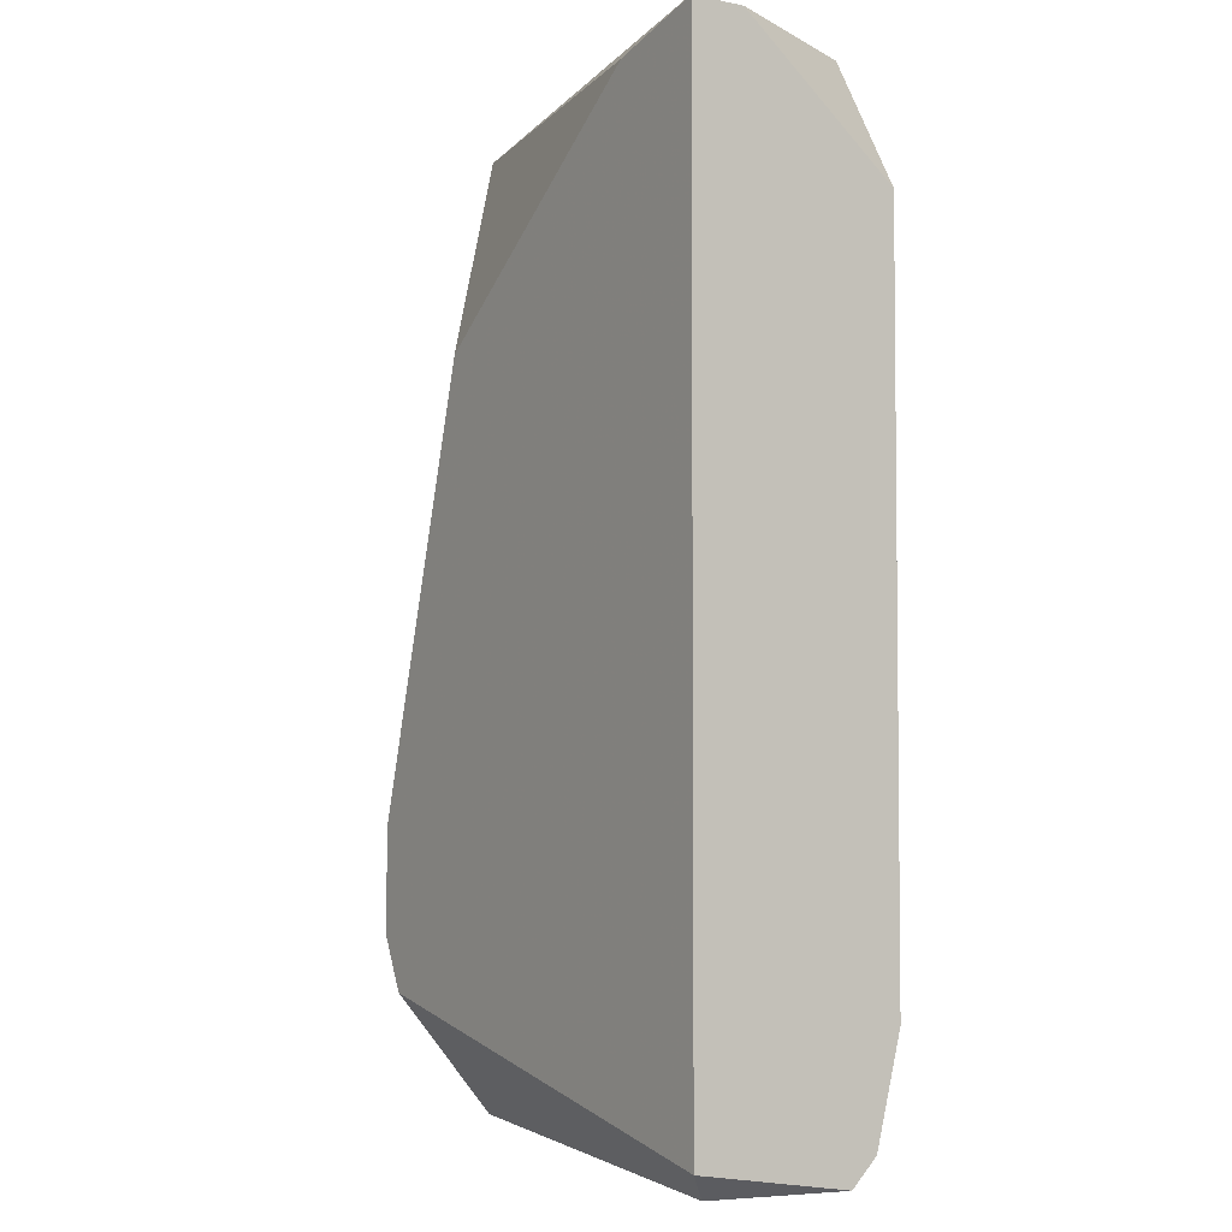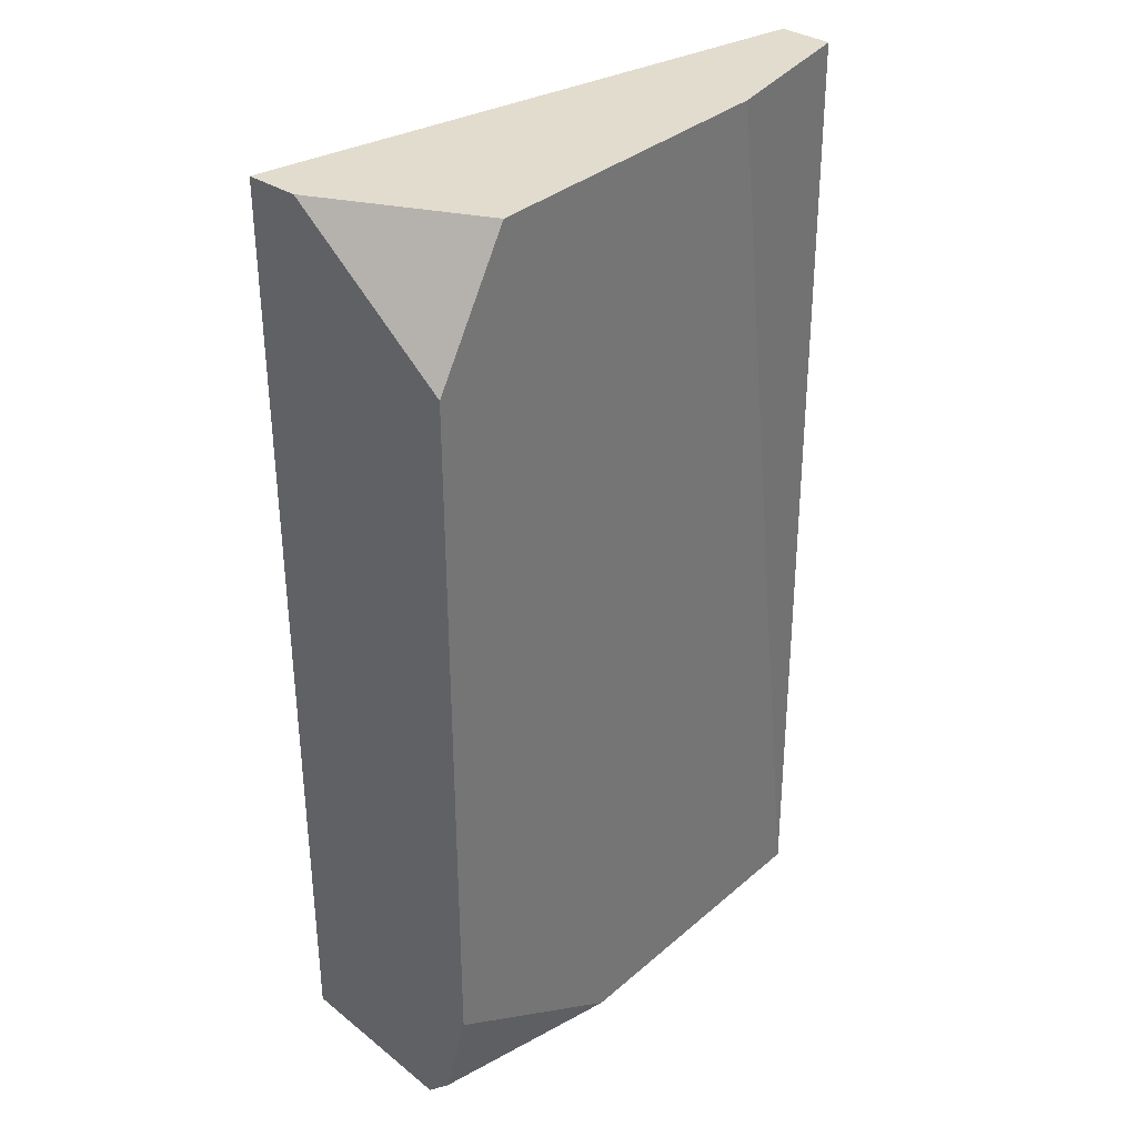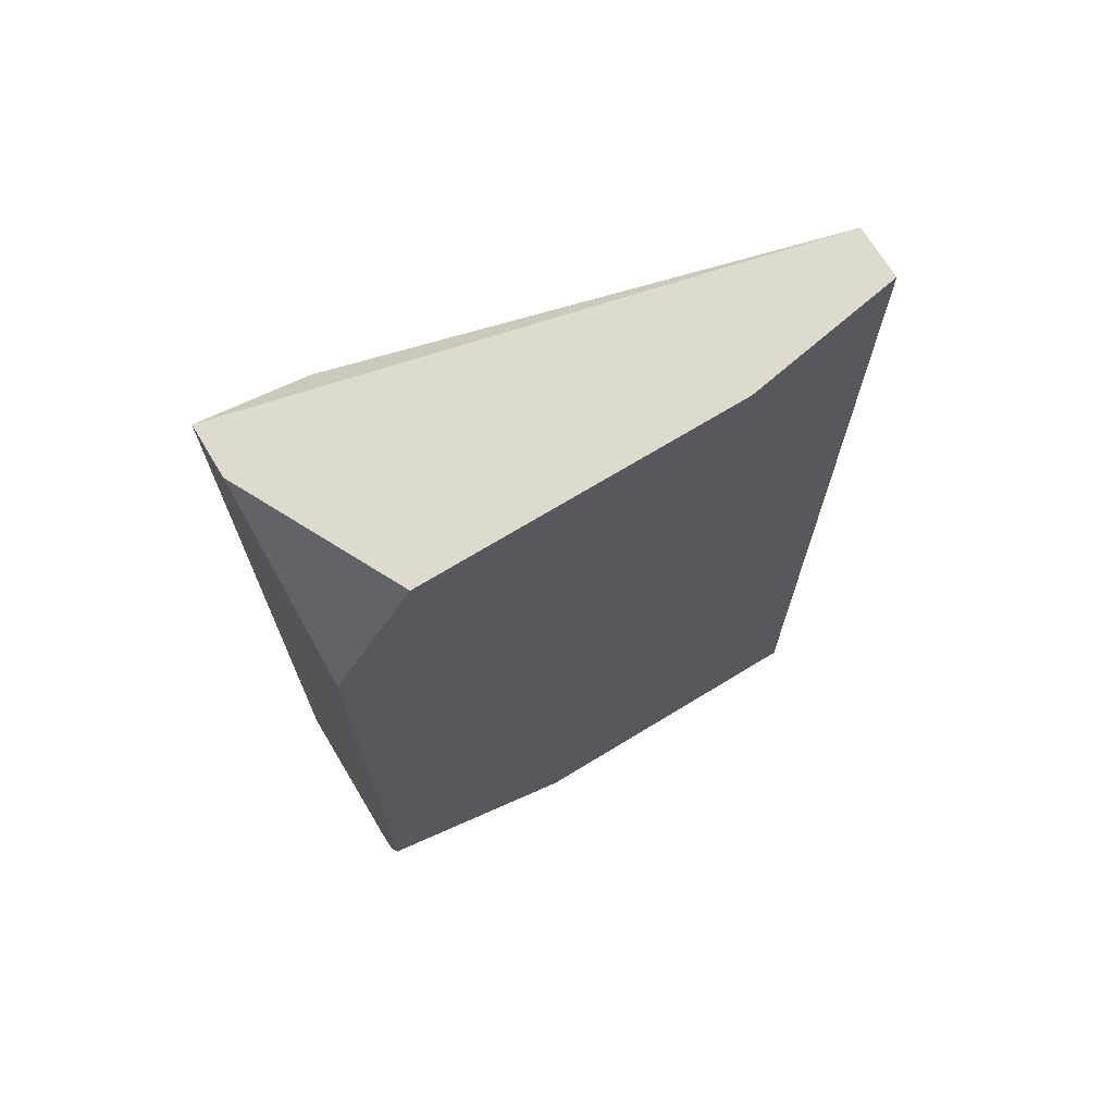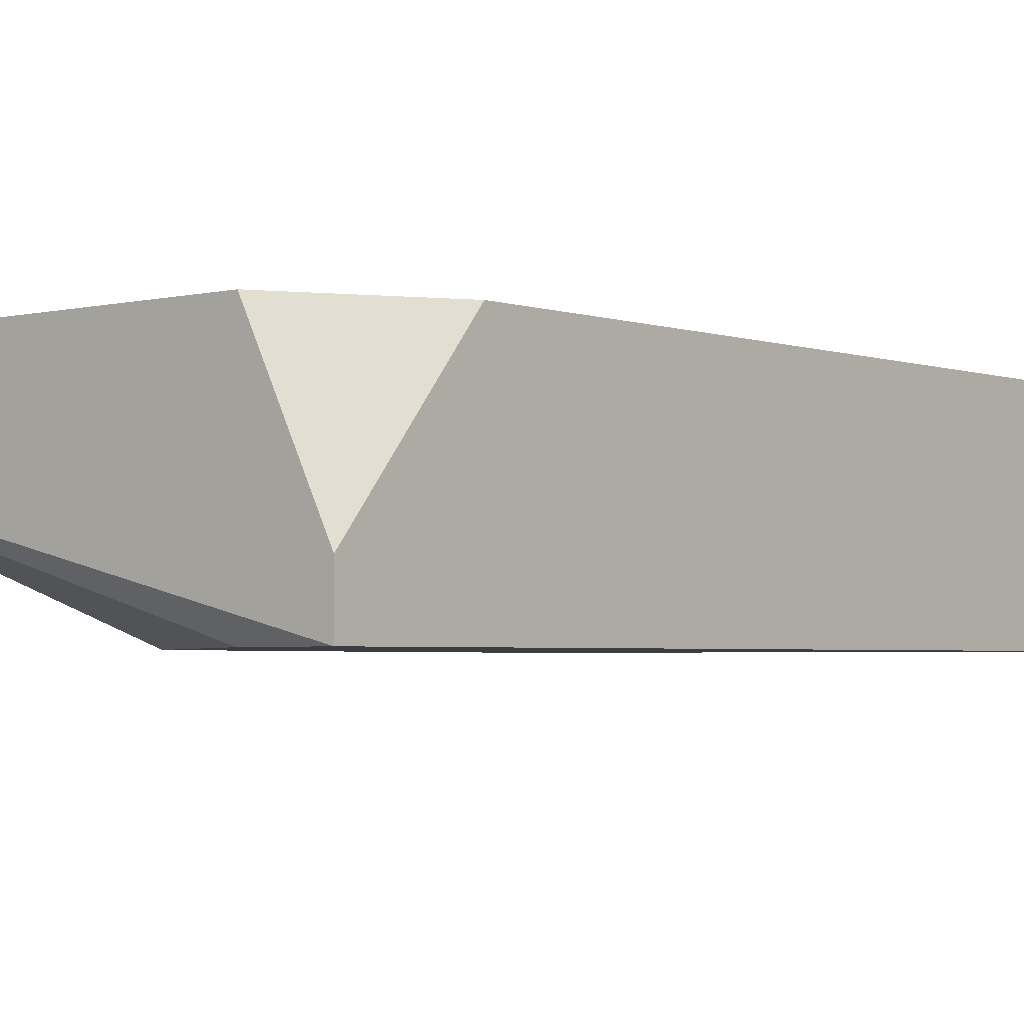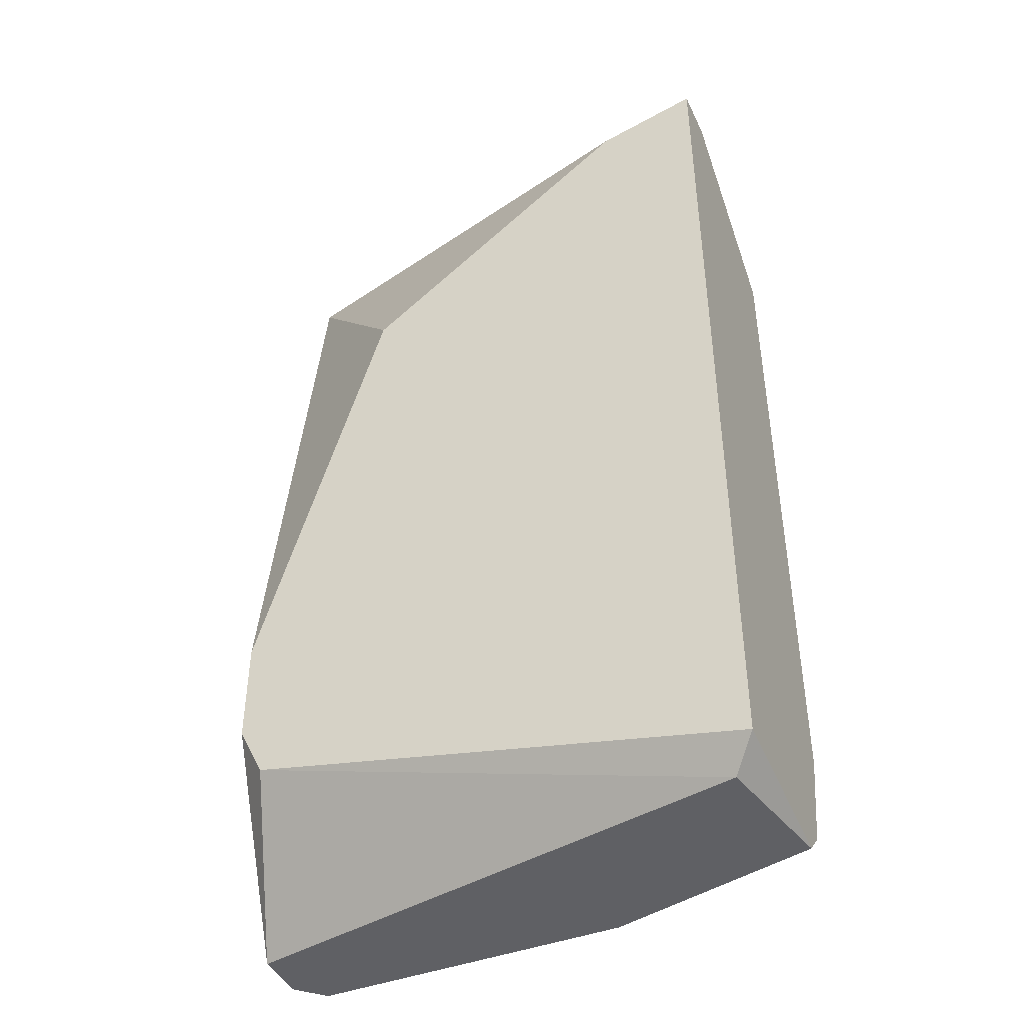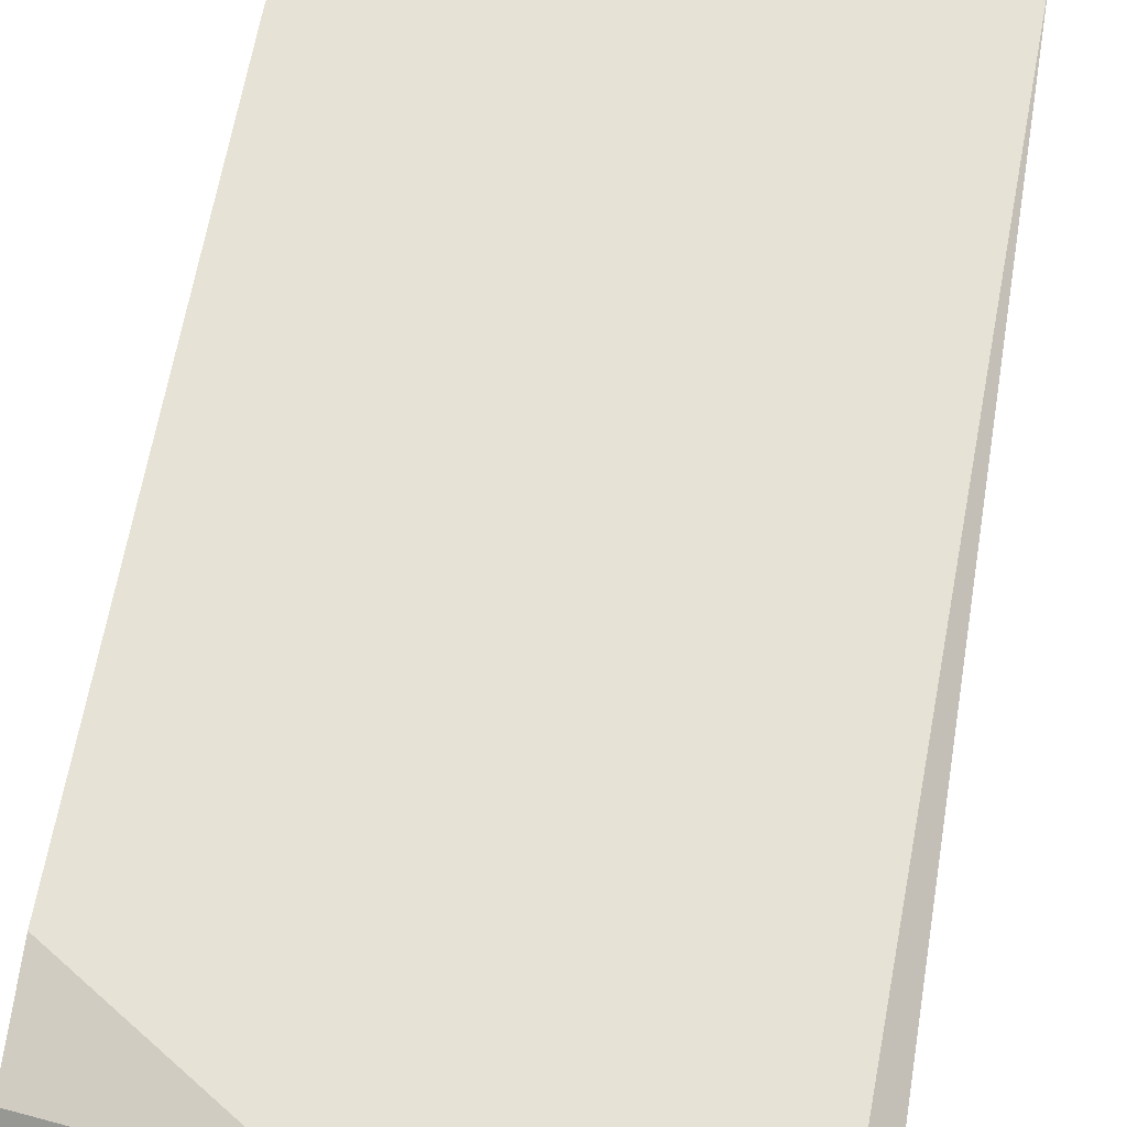
<metadata>
{"format":"obj","ext":"obj","renderer":"f3d","projection":"perspective","resolution":1024,"background":"white","views":[{"elev":-3.9,"azim":57.2,"up":"+Z"},{"elev":34.7,"azim":131.3,"up":"+Z"},{"elev":71.3,"azim":148.7,"up":"+Z"},{"elev":-3.0,"azim":40.0,"up":"+Y"},{"elev":-43.7,"azim":24.0,"up":"+Z"},{"elev":64.0,"azim":-170.4,"up":"+Y"}]}
</metadata>
<code>
v 0.004493 0.007012 0.04345
v 0.004493 0.007012 -0.02069
v 0.004493 0.01058 0.04345
v 0.004493 0.0177 -0.02248
v 0.004493 0.02126 0.03454
v 0.004493 0.02126 -0.01357
v 0.004493 0.01948 -0.02069
v -0.02223 0.007012 0.0274
v -0.02223 0.02126 0.04345
v 0.002709 0.008795 -0.02248
v -0.000854 0.02126 0.04345
v -0.002633 0.007012 0.04166
v -0.02935 0.007012 -0.01357
v -0.03113 0.007012 -0.002867
v -0.03113 0.007012 -0.009998
v -0.03113 0.02126 -0.02248
v -0.03292 0.01592 0.04345
v -0.03292 0.01592 -0.02248
v -0.03292 0.01948 0.04345
v -0.03292 0.01948 -0.02248
v -0.009759 0.02126 -0.02248
f 4 21 7
f 1 3 17
f 3 1 6
f 1 15 2
f 6 1 2
f 17 3 11
f 6 16 11
f 15 1 8
f 17 11 9
f 11 16 9
f 15 17 18
f 6 2 4
f 18 16 4
f 9 16 19
f 17 9 19
f 18 17 19
f 3 6 5
f 11 3 5
f 6 11 5
f 2 15 13
f 15 18 13
f 16 6 21
f 4 16 21
f 4 2 10
f 18 4 10
f 2 13 10
f 13 18 10
f 1 17 12
f 8 1 12
f 17 8 12
f 17 15 14
f 8 17 14
f 15 8 14
f 16 18 20
f 19 16 20
f 18 19 20
f 6 4 7
f 21 6 7

</code>
